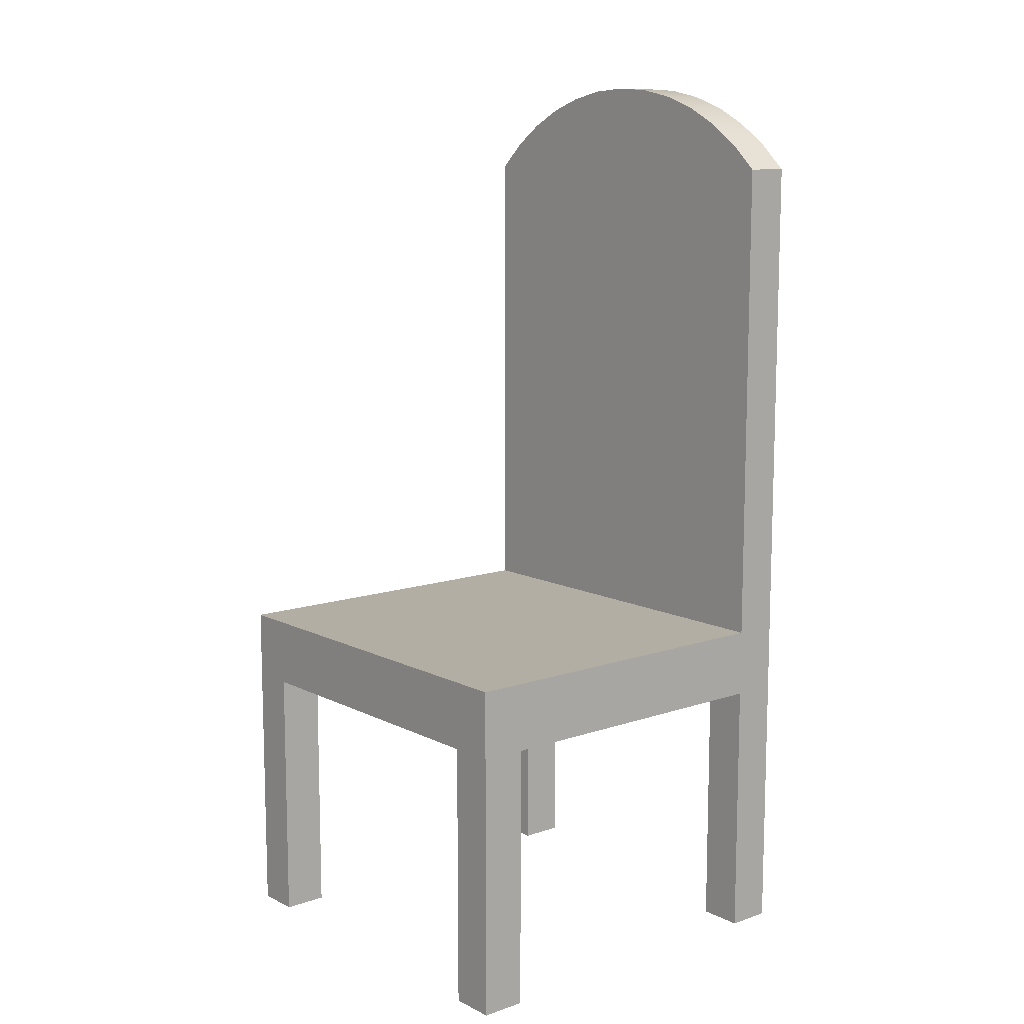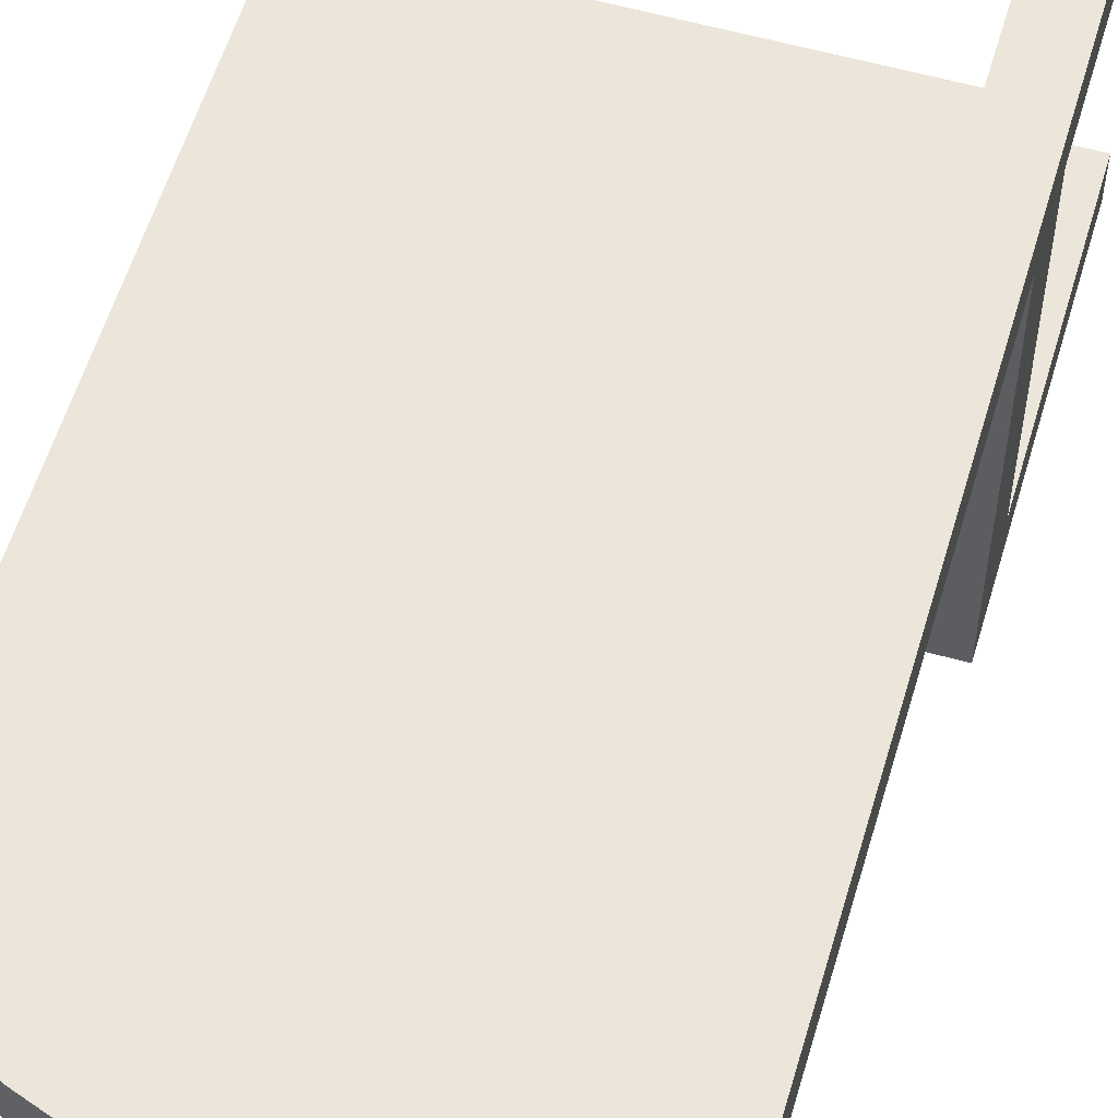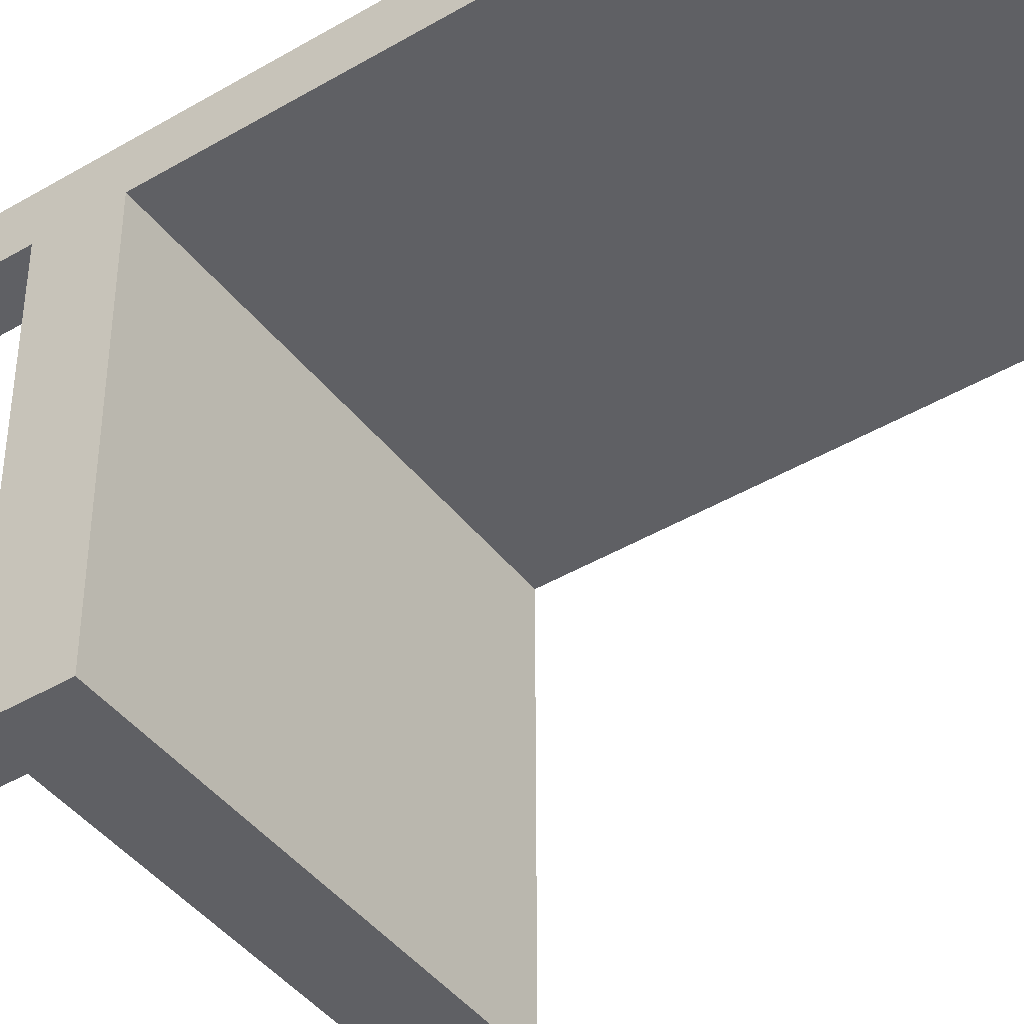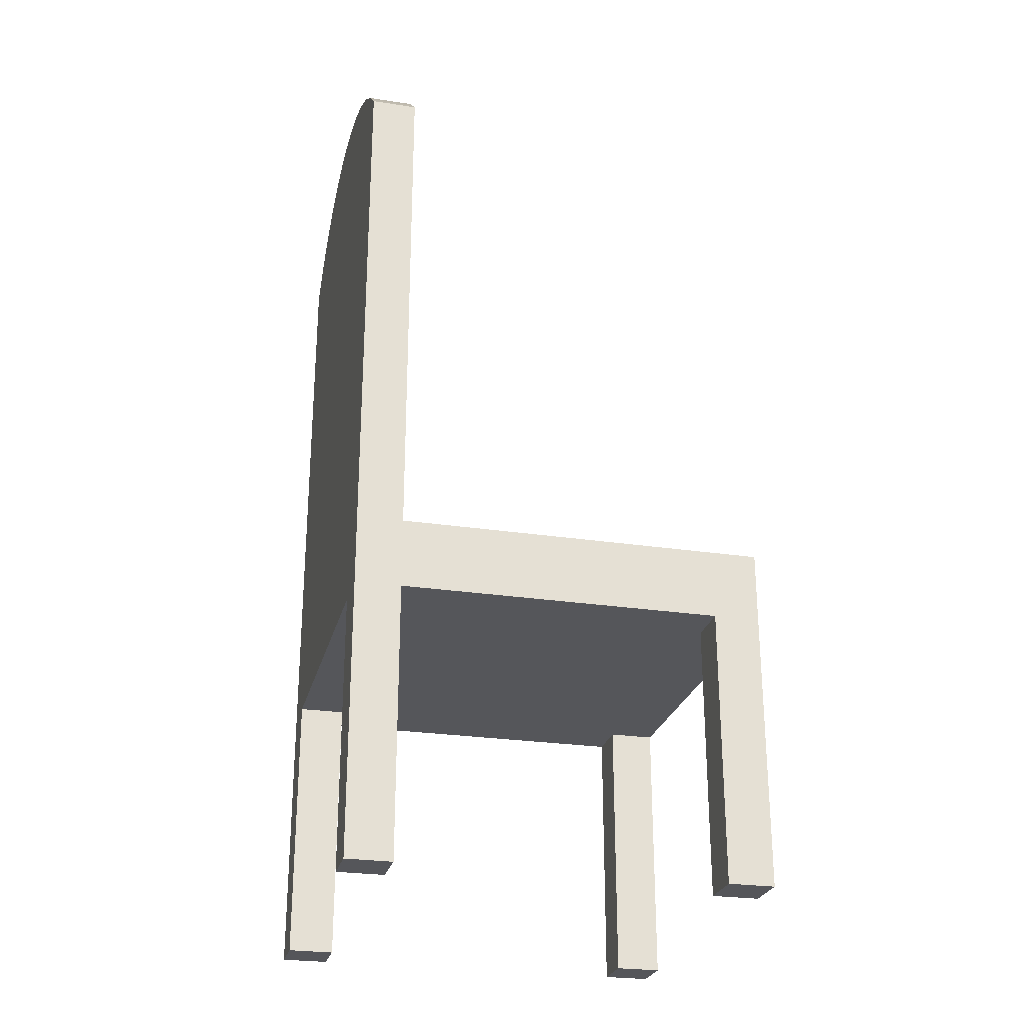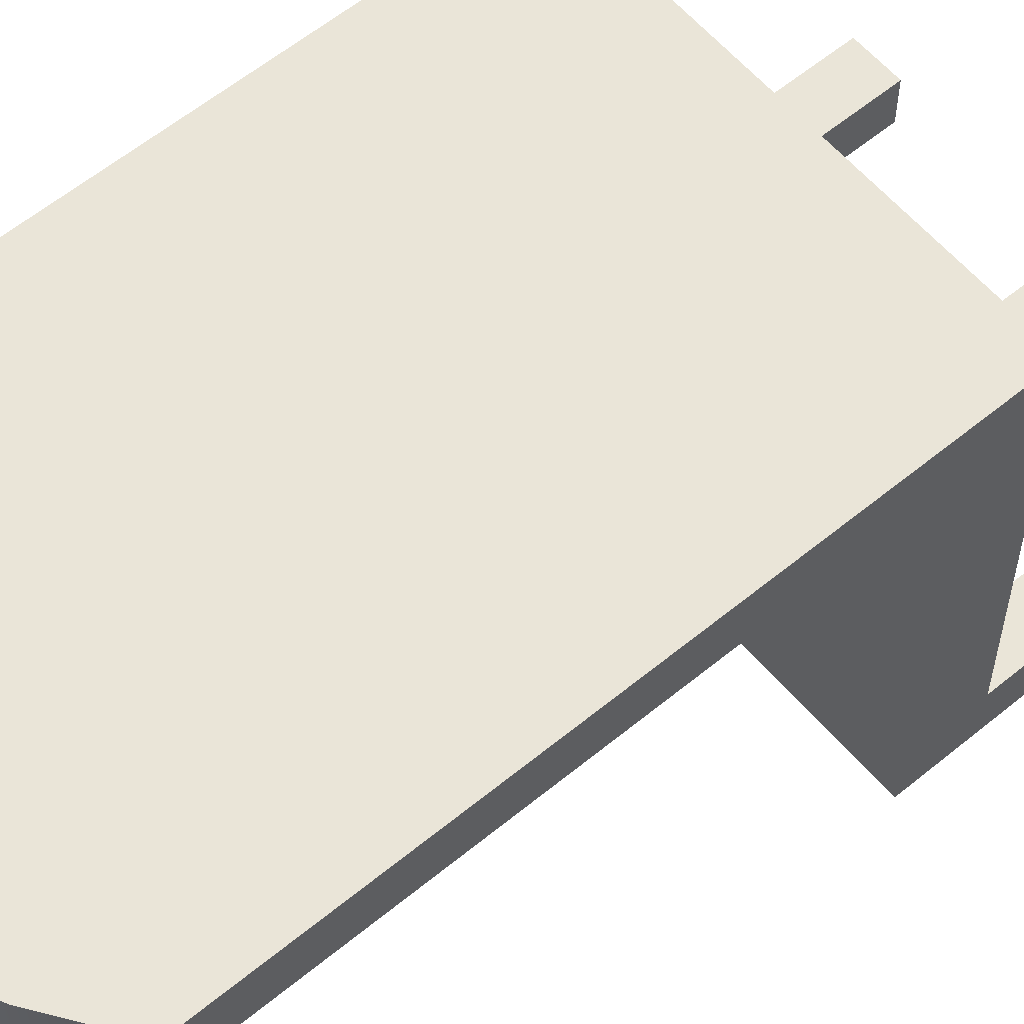
<metadata>
{"format":"obj","ext":"obj","renderer":"f3d","projection":"perspective","resolution":1024,"background":"white","views":[{"elev":10.9,"azim":-129.8,"up":"+Y"},{"elev":57.2,"azim":-163.6,"up":"+Z"},{"elev":-43.4,"azim":124.9,"up":"+Z"},{"elev":-26.1,"azim":76.4,"up":"+Y"},{"elev":59.2,"azim":-130.2,"up":"+Z"}]}
</metadata>
<code>
v -0.1865 -0.1284 0.07216
v 0.1865 -0.1284 -0.2594
v -0.1865 -0.1284 -0.2594
v 0.1865 -0.1284 0.07216
v -0.145 -0.1919 -0.2594
v -0.1865 -0.1919 0.07216
v -0.1609 0.3537 0.07216
v 0.1865 -0.1919 -0.2179
v -0.1865 -0.4392 -0.2594
v 0.145 -0.1919 -0.2594
v -0.1865 0.3301 0.1136
v -0.1865 -0.1919 -0.2179
v -0.1865 0.3301 0.07216
v -0.1324 0.3736 0.07216
v 0.1865 -0.1919 0.07216
v 0.1865 -0.4392 -0.2179
v -0.145 -0.4392 -0.2594
v -0.1865 -0.4392 -0.2179
v 0.145 -0.4392 -0.2594
v 0.145 -0.1919 -0.2179
v -0.1865 -0.4392 0.07216
v -0.1609 0.3537 0.1136
v -0.1015 0.3894 0.07216
v 0.1865 0.3301 0.1136
v 0.1865 -0.4392 -0.2594
v -0.145 -0.4392 -0.2179
v -0.145 -0.1919 -0.2179
v -0.1865 -0.4392 0.1136
v -0.145 -0.1919 0.07216
v 0.145 -0.1919 0.07216
v -0.1324 0.3736 0.1136
v -0.06873 0.401 0.07216
v 0.1865 -0.4392 0.1136
v 0.1865 0.3301 0.07216
v 0.145 -0.4392 -0.2179
v -0.145 -0.4392 0.1136
v -0.145 -0.4392 0.07216
v 0.145 -0.4392 0.07216
v -0.145 -0.1919 0.1136
v -0.1015 0.3894 0.1136
v -0.03468 0.408 0.07216
v 0.1865 -0.4392 0.07216
v 0.1609 0.3537 0.1136
v 0.1609 0.3537 0.07216
v 0.145 -0.1919 0.1136
v -0.06873 0.401 0.1136
v -0 0.4104 0.07216
v 0.1324 0.3736 0.07216
v 0.145 -0.4392 0.1136
v -0.03468 0.408 0.1136
v 0.03468 0.408 0.07216
v 0.1324 0.3736 0.1136
v 0.1015 0.3894 0.07216
v -0 0.4104 0.1136
v 0.06873 0.401 0.07216
v 0.1015 0.3894 0.1136
v 0.03468 0.408 0.1136
v 0.06873 0.401 0.1136
g mesh1_mesh1-geometry
f 1 2 3
f 2 1 4
f 3 2 1
f 4 1 2
f 5 3 2
f 2 3 5
f 6 1 3
f 3 1 6
f 1 7 4
f 4 7 1
f 4 8 2
f 2 8 4
f 3 5 9
f 9 5 3
f 5 2 10
f 10 2 5
f 6 11 1
f 1 11 6
f 3 12 6
f 6 12 3
f 7 1 13
f 13 1 7
f 4 7 14
f 14 7 4
f 4 15 8
f 8 15 4
f 16 2 8
f 8 2 16
f 17 9 5
f 5 9 17
f 18 3 9
f 9 3 18
f 10 2 19
f 19 2 10
f 20 5 10
f 10 5 20
f 21 11 6
f 6 11 21
f 1 11 13
f 13 11 1
f 3 18 12
f 12 18 3
f 12 15 6
f 6 15 12
f 11 7 13
f 13 7 11
f 22 14 7
f 7 14 22
f 4 14 23
f 23 14 4
f 24 15 4
f 4 15 24
f 15 20 8
f 8 20 15
f 2 16 25
f 25 16 2
f 20 16 8
f 8 16 20
f 26 9 17
f 17 9 26
f 5 26 17
f 17 26 5
f 9 26 18
f 18 26 9
f 19 2 25
f 25 2 19
f 19 20 10
f 10 20 19
f 5 20 27
f 27 20 5
f 11 21 28
f 28 21 11
f 29 21 6
f 6 21 29
f 18 27 12
f 12 27 18
f 27 15 12
f 12 15 27
f 6 15 30
f 30 15 6
f 7 11 22
f 22 11 7
f 14 22 31
f 31 22 14
f 31 23 14
f 14 23 31
f 4 23 32
f 32 23 4
f 33 15 24
f 24 15 33
f 24 4 34
f 34 4 24
f 20 15 27
f 27 15 20
f 16 19 25
f 25 19 16
f 16 20 35
f 35 20 16
f 26 5 27
f 27 5 26
f 27 18 26
f 26 18 27
f 20 19 35
f 35 19 20
f 21 36 28
f 28 36 21
f 28 22 11
f 11 22 28
f 21 29 37
f 37 29 21
f 6 30 29
f 29 30 6
f 15 38 30
f 30 38 15
f 39 31 22
f 22 31 39
f 23 31 40
f 40 31 23
f 40 32 23
f 23 32 40
f 4 32 41
f 41 32 4
f 15 33 42
f 42 33 15
f 43 33 24
f 24 33 43
f 4 44 34
f 34 44 4
f 44 24 34
f 34 24 44
f 19 16 35
f 35 16 19
f 36 21 37
f 37 21 36
f 22 28 36
f 36 28 22
f 29 36 37
f 37 36 29
f 45 29 30
f 30 29 45
f 38 15 42
f 42 15 38
f 38 45 30
f 30 45 38
f 31 39 45
f 45 39 31
f 22 36 39
f 39 36 22
f 31 45 40
f 40 45 31
f 32 40 46
f 46 40 32
f 46 41 32
f 32 41 46
f 4 41 47
f 47 41 4
f 33 38 42
f 42 38 33
f 45 33 43
f 43 33 45
f 24 44 43
f 43 44 24
f 4 48 44
f 44 48 4
f 36 29 39
f 39 29 36
f 29 45 39
f 39 45 29
f 45 38 49
f 49 38 45
f 40 45 46
f 46 45 40
f 41 46 50
f 50 46 41
f 50 47 41
f 41 47 50
f 4 47 51
f 51 47 4
f 38 33 49
f 49 33 38
f 33 45 49
f 49 45 33
f 52 45 43
f 43 45 52
f 48 43 44
f 44 43 48
f 4 53 48
f 48 53 4
f 46 45 50
f 50 45 46
f 47 50 54
f 54 50 47
f 54 51 47
f 47 51 54
f 4 51 55
f 55 51 4
f 56 45 52
f 52 45 56
f 43 48 52
f 52 48 43
f 4 55 53
f 53 55 4
f 53 52 48
f 48 52 53
f 50 45 54
f 54 45 50
f 51 54 57
f 57 54 51
f 51 58 55
f 55 58 51
f 58 45 56
f 56 45 58
f 52 53 56
f 56 53 52
f 55 56 53
f 53 56 55
f 54 45 57
f 57 45 54
f 58 51 57
f 57 51 58
f 56 55 58
f 58 55 56
f 57 45 58
f 58 45 57

</code>
